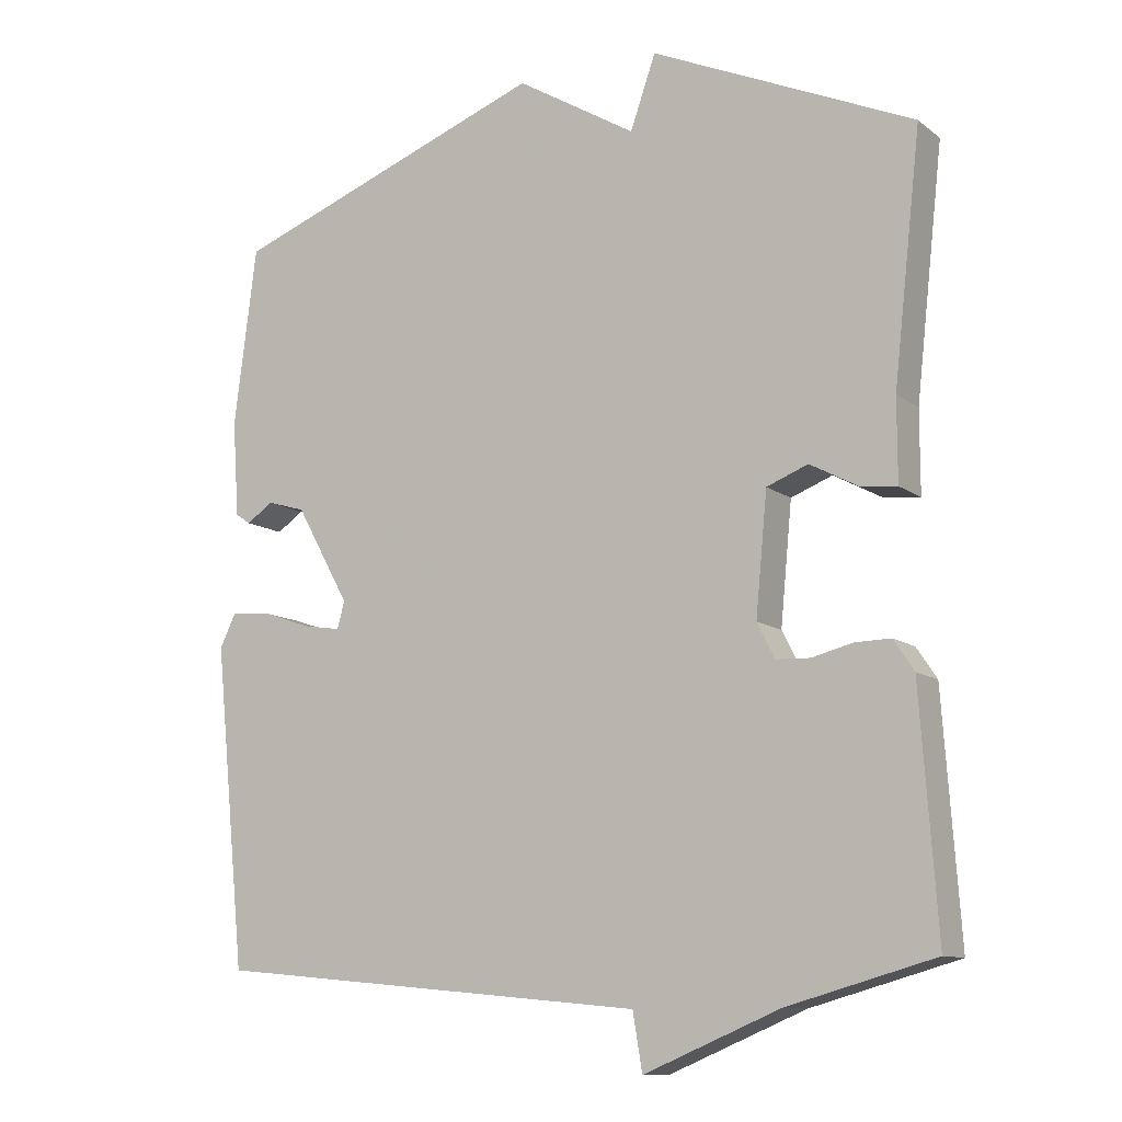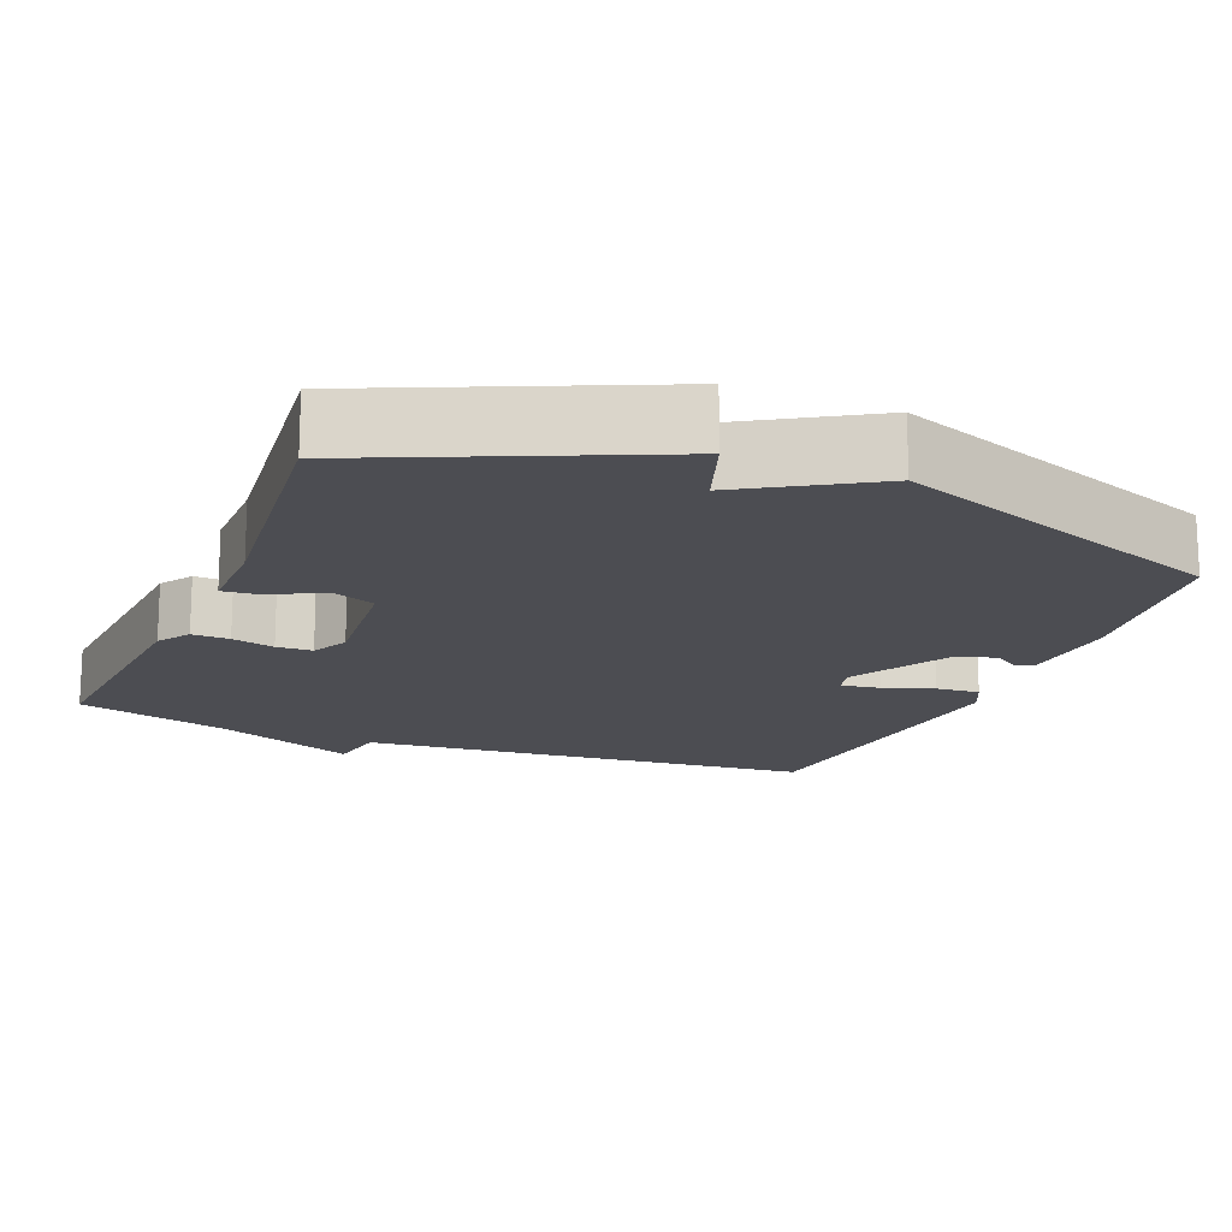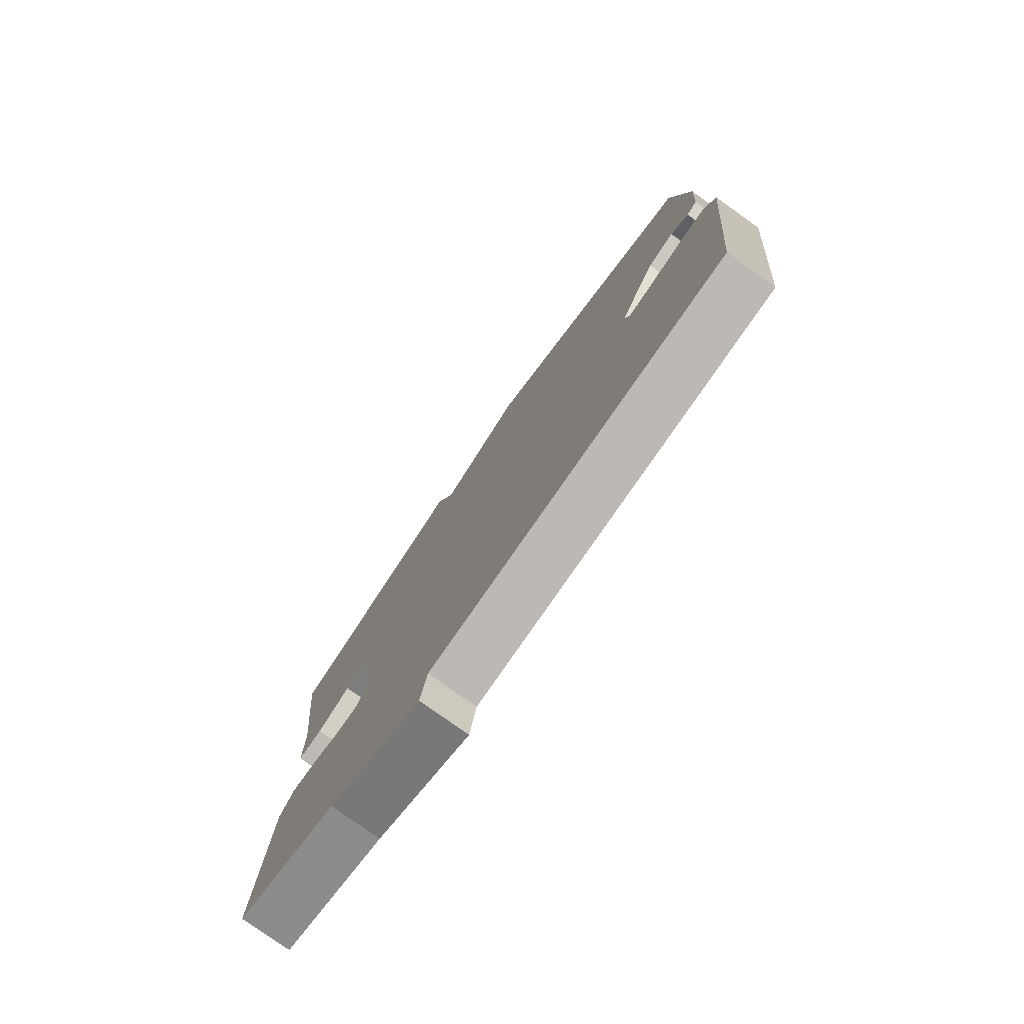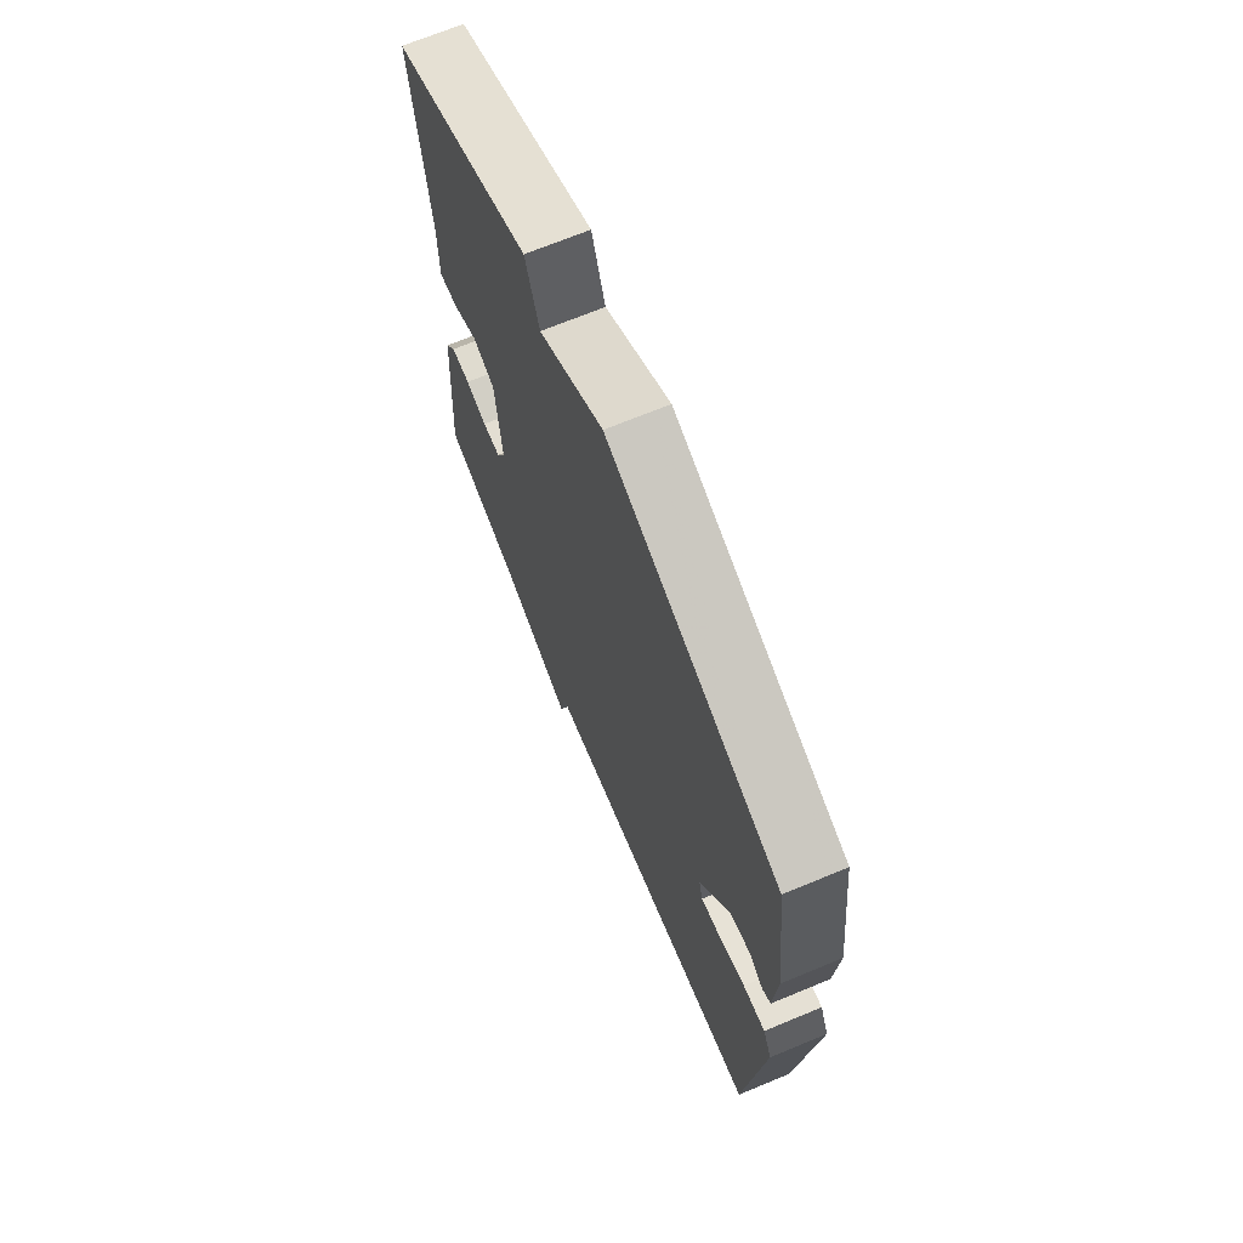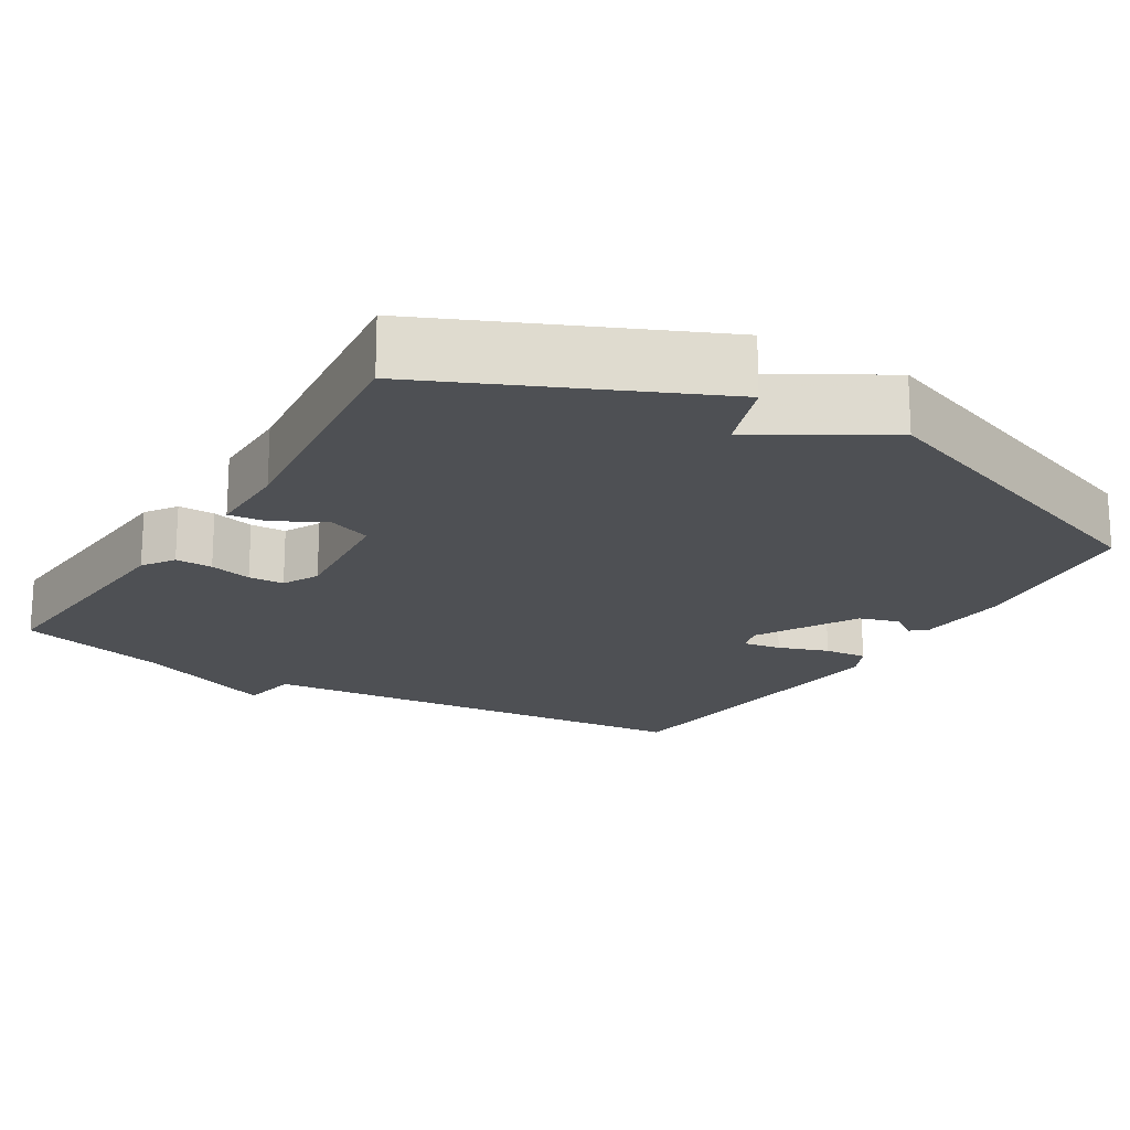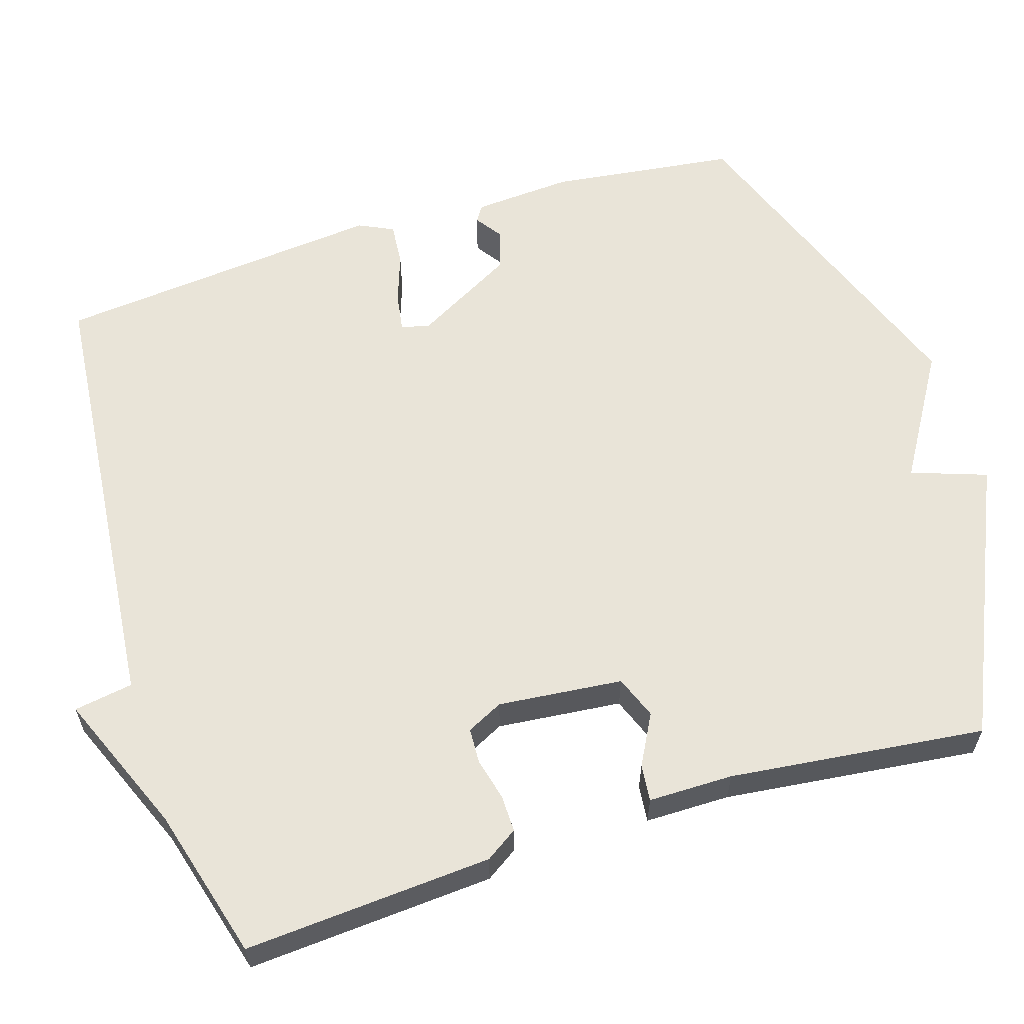
<metadata>
{"format":"obj","ext":"obj","renderer":"f3d","projection":"perspective","resolution":1024,"background":"white","views":[{"elev":-11.1,"azim":-149.5,"up":"+Z"},{"elev":-16.3,"azim":-22.3,"up":"+Y"},{"elev":-78.6,"azim":54.6,"up":"+Z"},{"elev":69.6,"azim":67.5,"up":"+Z"},{"elev":-18.9,"azim":-31.4,"up":"+Y"},{"elev":60.1,"azim":-107.4,"up":"+Y"}]}
</metadata>
<code>
v 0.5 0.07 0.5
v 0.531 0.07 0.254
v 0.522 0.07 0.123
v 0.501 0.07 0.109
v 0.465 0.07 0.134
v 0.412 0.07 0.118
v 0.338 0.07 -0.015
v 0.348 0.07 -0.052
v 0.399 0.07 -0.044
v 0.465 0.07 -0.021
v 0.522 0.07 -0.016
v 0.544 0.07 -0.062
v 0.5 0.07 -0.5
v -0.099 0.07 -0.556
v -0.112 0.07 -0.634
v -0.299 0.07 -0.556
v -0.5 0.07 -0.5
v -0.477 0.07 -0.173
v -0.449 0.07 -0.131
v -0.4 0.07 -0.132
v -0.344 0.07 -0.146
v -0.297 0.07 -0.144
v -0.273 0.07 -0.096
v -0.289 0.07 0.069
v -0.346 0.07 0.091
v -0.413 0.07 0.055
v -0.462 0.07 0.05
v -0.462 0.07 0.162
v -0.5 0.07 0.5
v -0.139 0.07 0.662
v -0.104 0.07 0.562
v 0.061 0.07 0.662
v 0.5 0 0.5
v 0.531 0 0.254
v 0.522 0 0.123
v 0.501 0 0.109
v 0.465 0 0.134
v 0.412 0 0.118
v 0.338 0 -0.015
v 0.348 0 -0.052
v 0.399 0 -0.044
v 0.465 0 -0.021
v 0.522 0 -0.016
v 0.544 0 -0.062
v 0.5 0 -0.5
v -0.099 0 -0.556
v -0.112 0 -0.634
v -0.299 0 -0.556
v -0.5 0 -0.5
v -0.477 0 -0.173
v -0.449 0 -0.131
v -0.4 0 -0.132
v -0.344 0 -0.146
v -0.297 0 -0.144
v -0.273 0 -0.096
v -0.289 0 0.069
v -0.346 0 0.091
v -0.413 0 0.055
v -0.462 0 0.05
v -0.462 0 0.162
v -0.5 0 0.5
v -0.139 0 0.662
v -0.104 0 0.562
v 0.061 0 0.662
f 3 4 5
f 2 3 5
f 1 2 5
f 32 1 5
f 31 32 5
f 28 29 30 31
f 27 28 31
f 26 27 31
f 25 26 31
f 31 5 6
f 25 31 6
f 24 25 6
f 23 24 6 7
f 22 23 7 8
f 19 20 21
f 18 19 21
f 17 18 21
f 16 17 21
f 16 21 22
f 15 16 22
f 14 15 22
f 12 13 14
f 11 12 14
f 10 11 14
f 9 10 14
f 8 9 14
f 8 14 22
f 37 36 35
f 37 35 34
f 37 34 33
f 37 33 64
f 37 64 63
f 63 62 61 60
f 63 60 59
f 63 59 58
f 63 58 57
f 38 37 63
f 38 63 57
f 38 57 56
f 39 38 56 55
f 40 39 55 54
f 53 52 51
f 53 51 50
f 53 50 49
f 53 49 48
f 54 53 48
f 54 48 47
f 54 47 46
f 46 45 44
f 46 44 43
f 46 43 42
f 46 42 41
f 46 41 40
f 54 46 40
f 1 33 34 2
f 2 34 35 3
f 3 35 36 4
f 4 36 37 5
f 5 37 38 6
f 6 38 39 7
f 7 39 40 8
f 8 40 41 9
f 9 41 42 10
f 10 42 43 11
f 11 43 44 12
f 12 44 45 13
f 13 45 46 14
f 14 46 47 15
f 15 47 48 16
f 16 48 49 17
f 17 49 50 18
f 18 50 51 19
f 19 51 52 20
f 20 52 53 21
f 21 53 54 22
f 22 54 55 23
f 23 55 56 24
f 24 56 57 25
f 25 57 58 26
f 26 58 59 27
f 27 59 60 28
f 28 60 61 29
f 29 61 62 30
f 30 62 63 31
f 31 63 64 32
f 32 64 33 1

</code>
